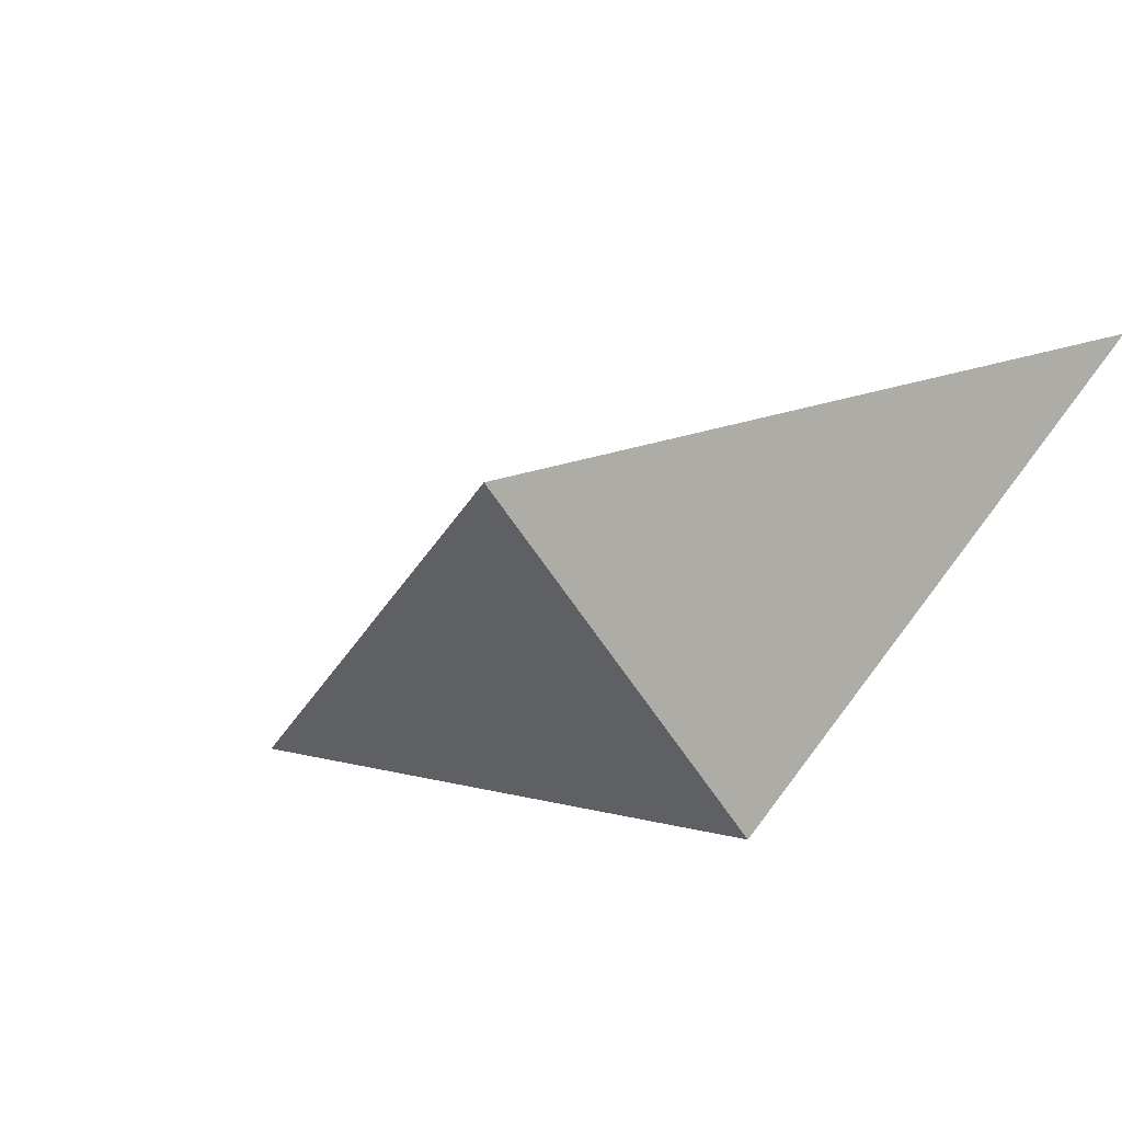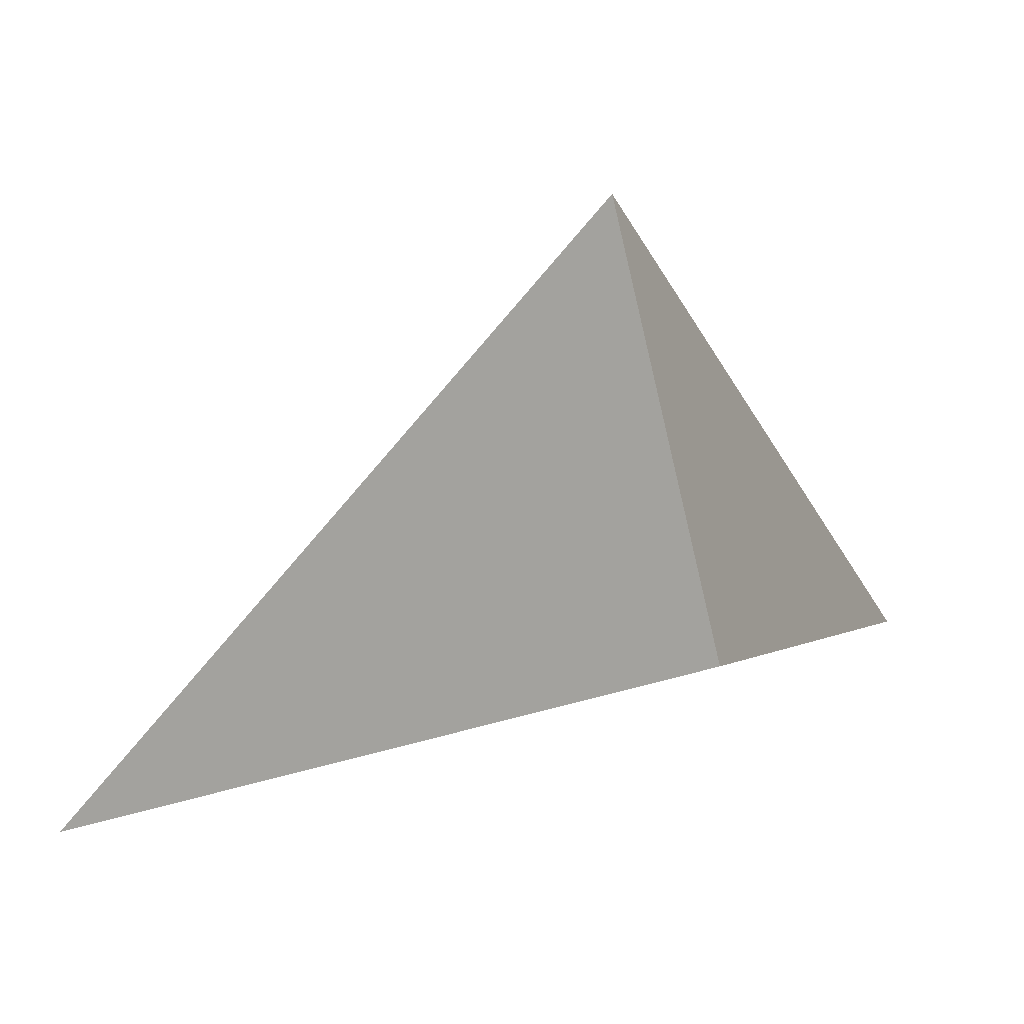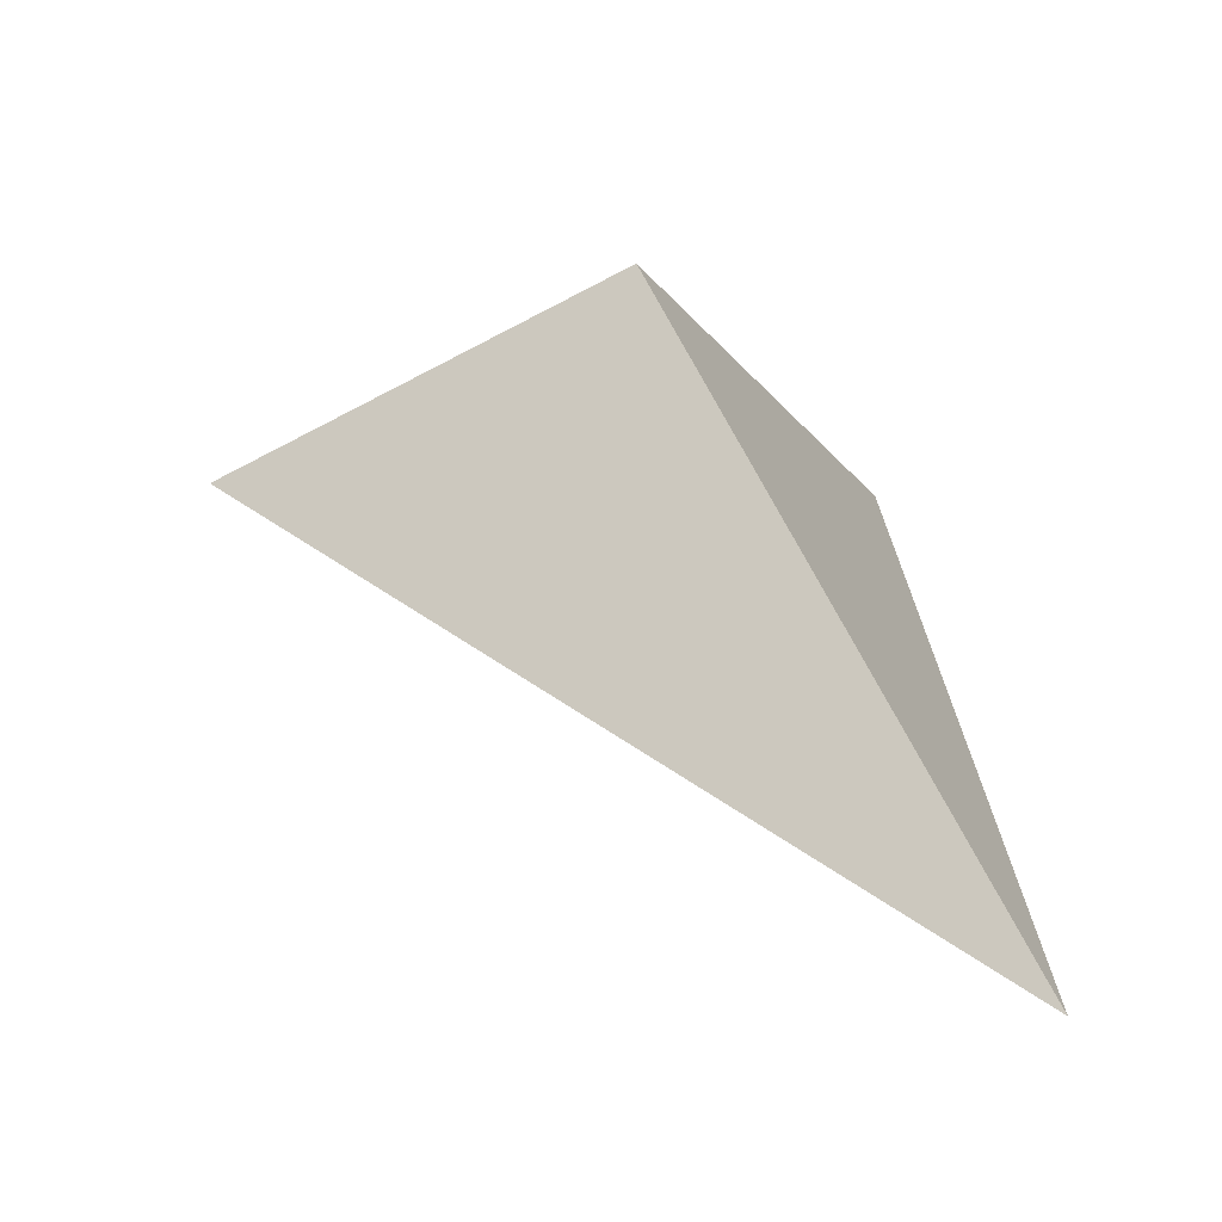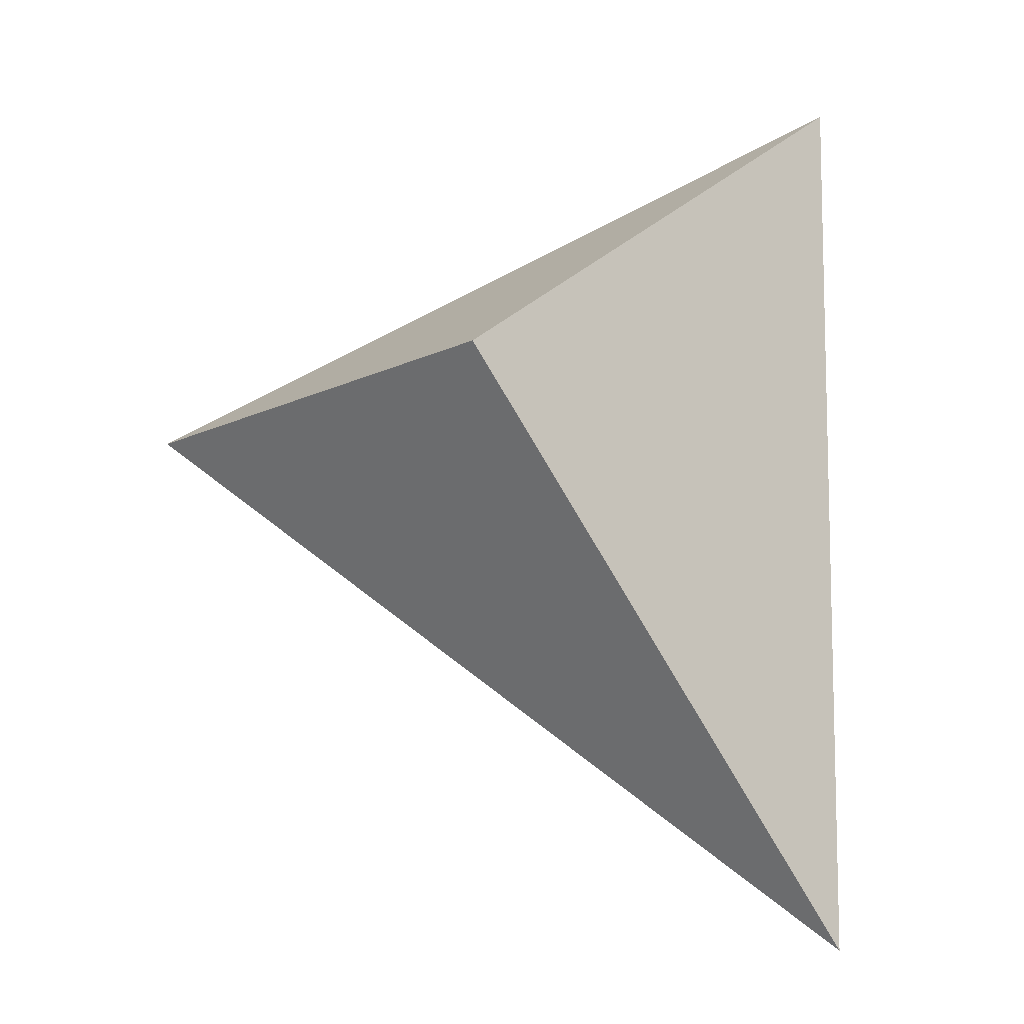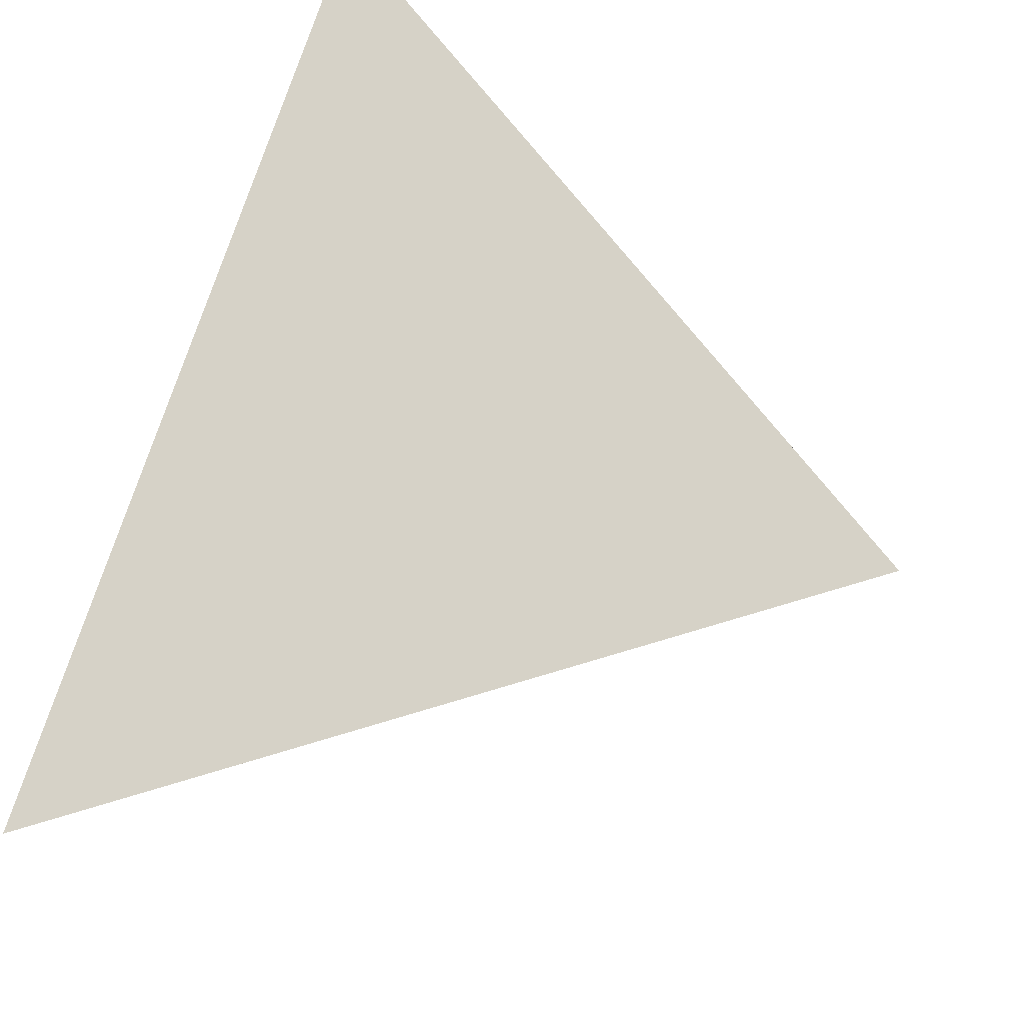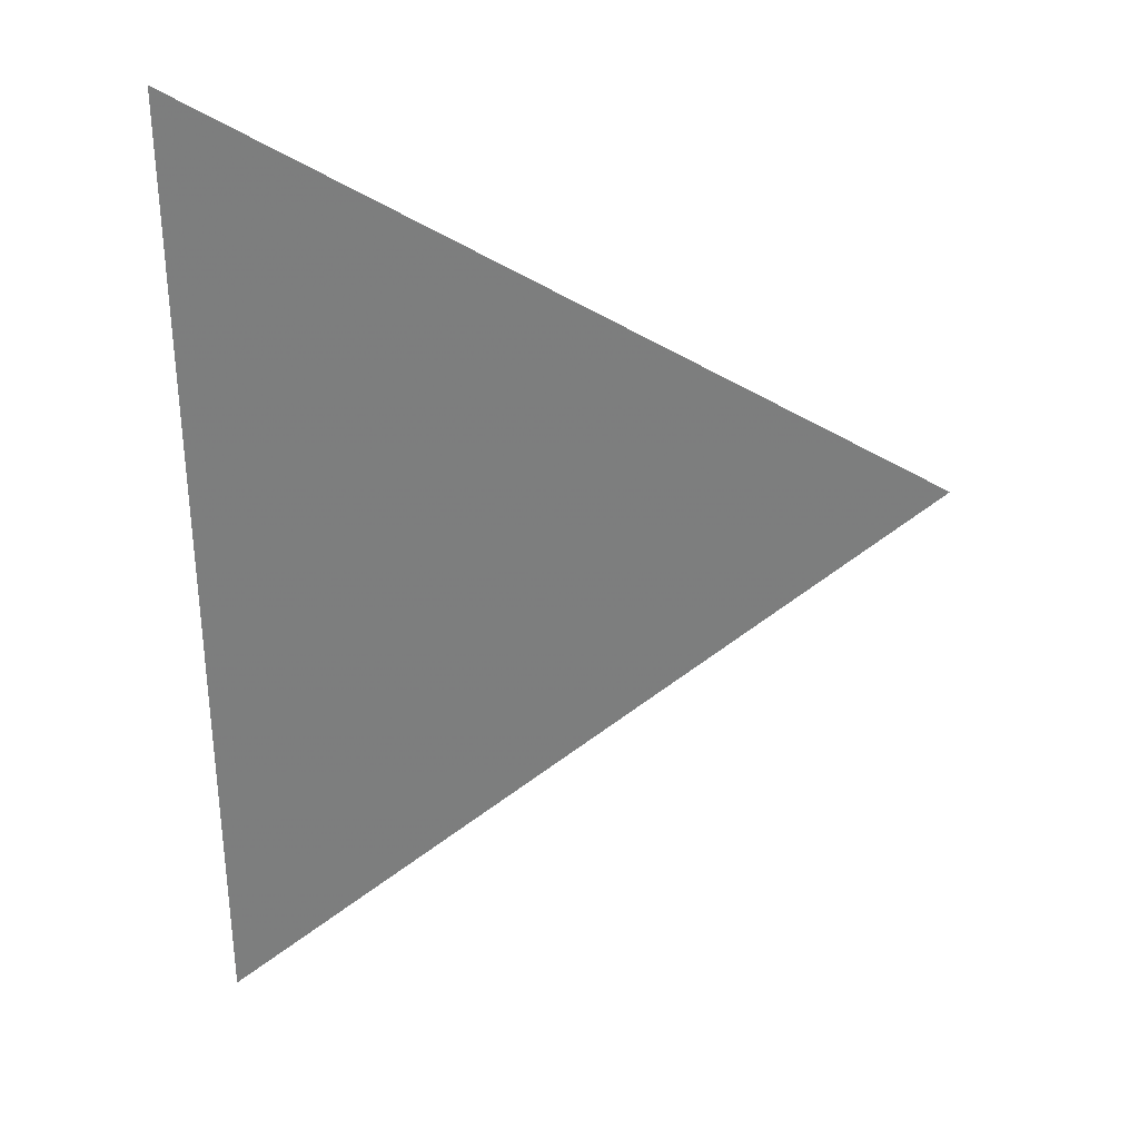
<metadata>
{"format":"obj","ext":"obj","renderer":"f3d","projection":"perspective","resolution":1024,"background":"white","views":[{"elev":-8.2,"azim":110.1,"up":"+Z"},{"elev":-48.8,"azim":87.7,"up":"+Z"},{"elev":-39.8,"azim":164.9,"up":"+Y"},{"elev":4.1,"azim":178.4,"up":"+Y"},{"elev":52.9,"azim":22.7,"up":"+Z"},{"elev":8.0,"azim":-3.8,"up":"+Y"}]}
</metadata>
<code>
v 0.5465 2.316 -0.5912
v 0.5282 2.801 -0.3833
v 0.9296 2.598 -0.5162
v 0.7532 2.658 -0.656
f 2 1 3
f 3 1 4
f 4 1 2
f 4 2 3

</code>
